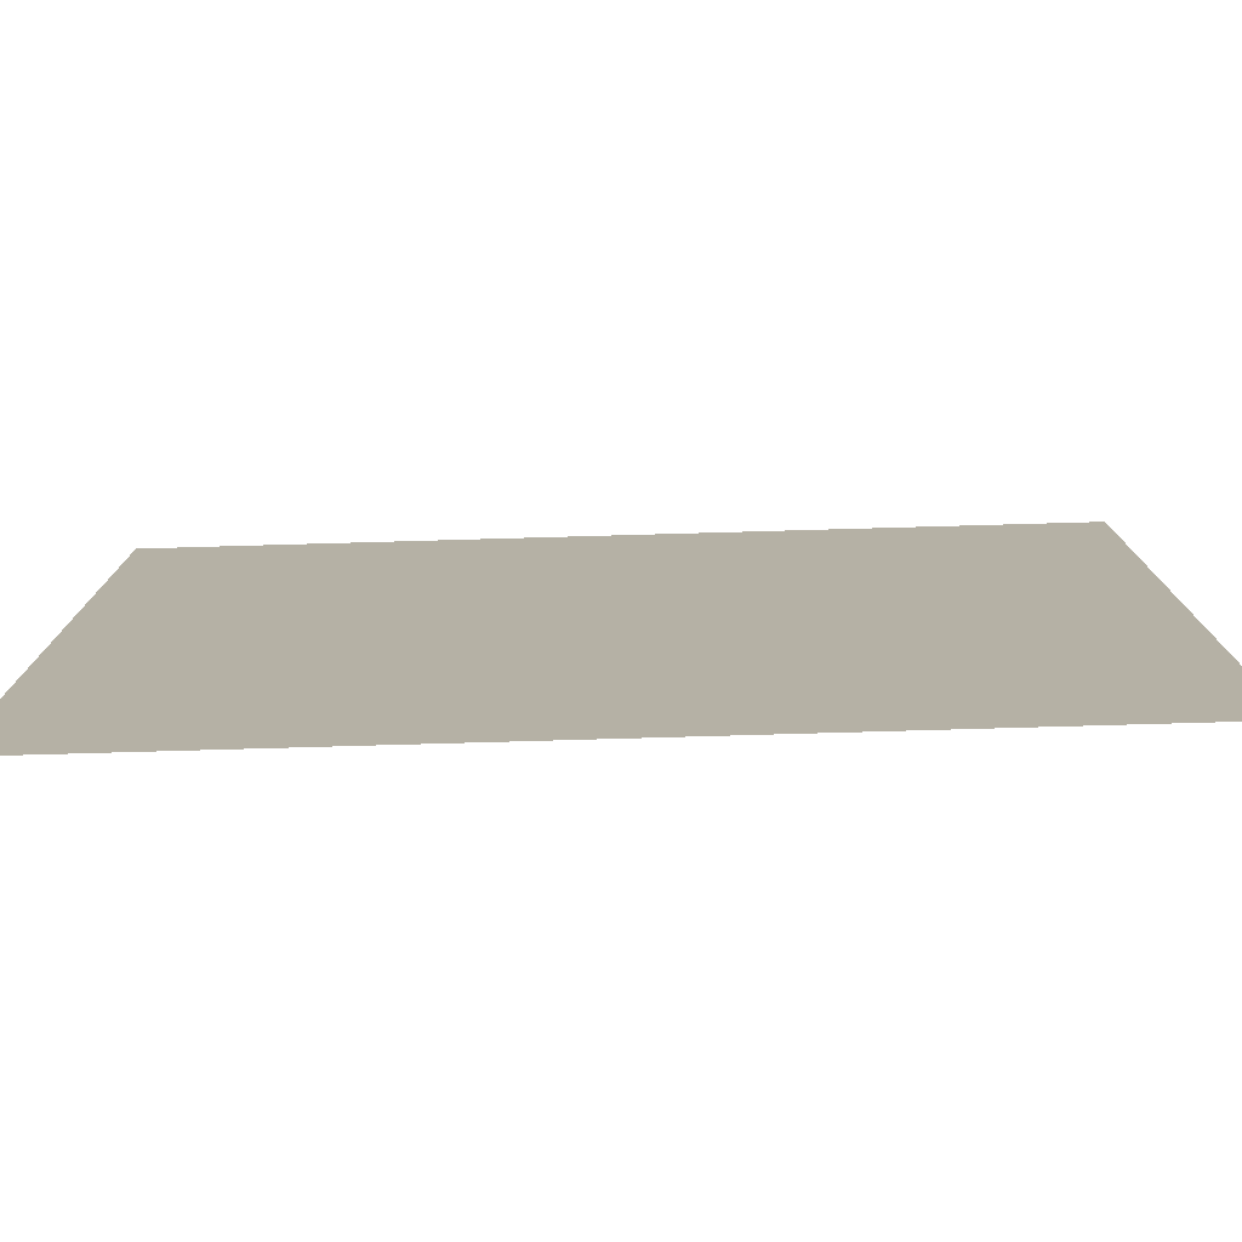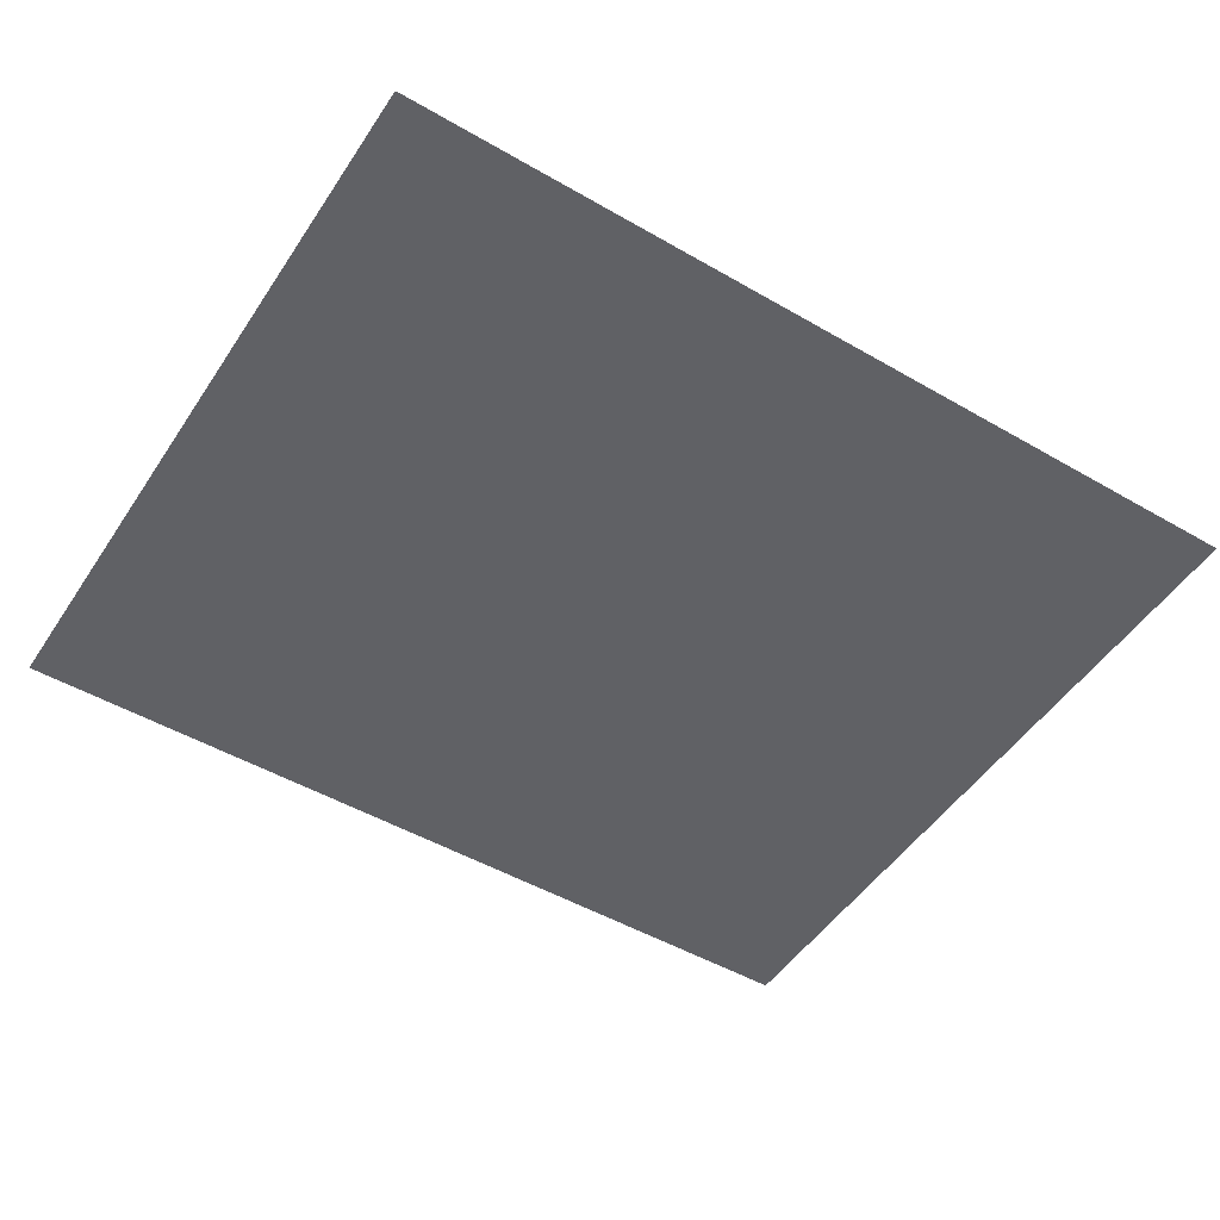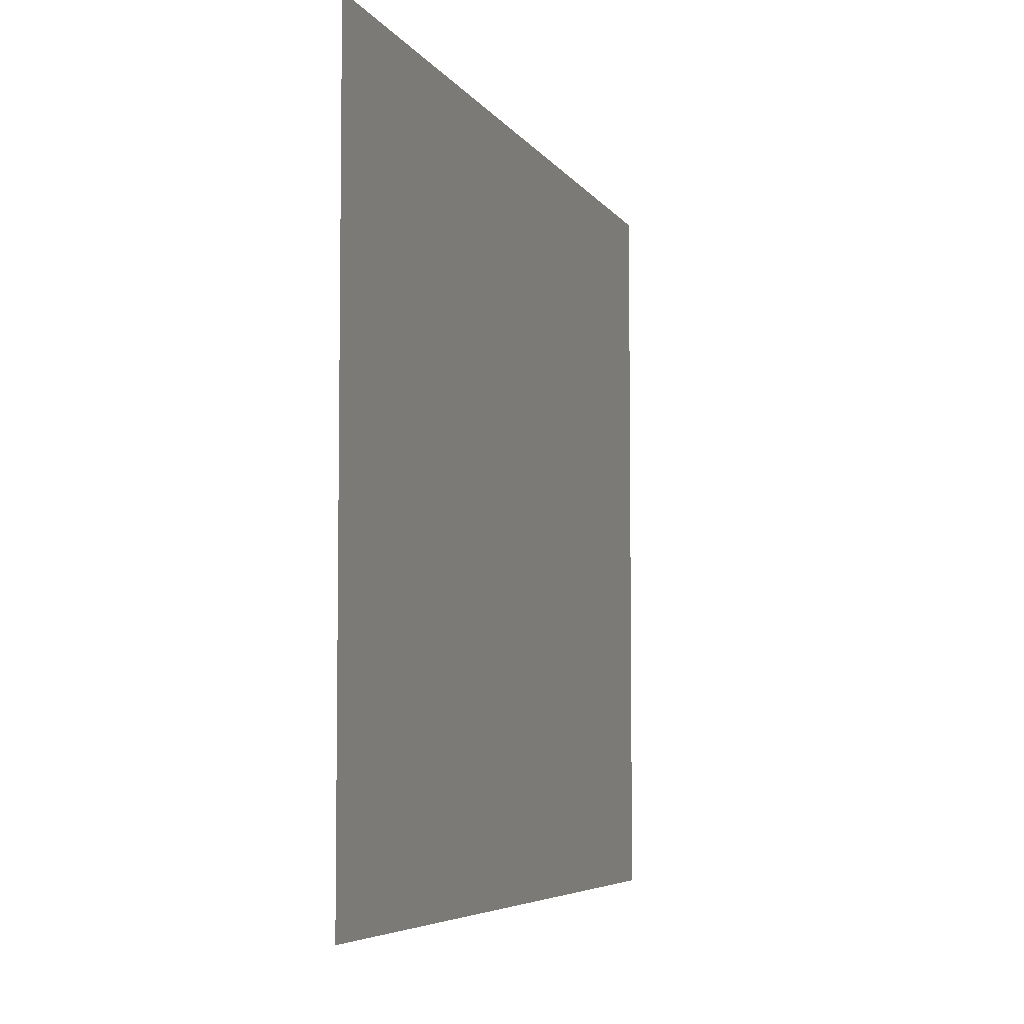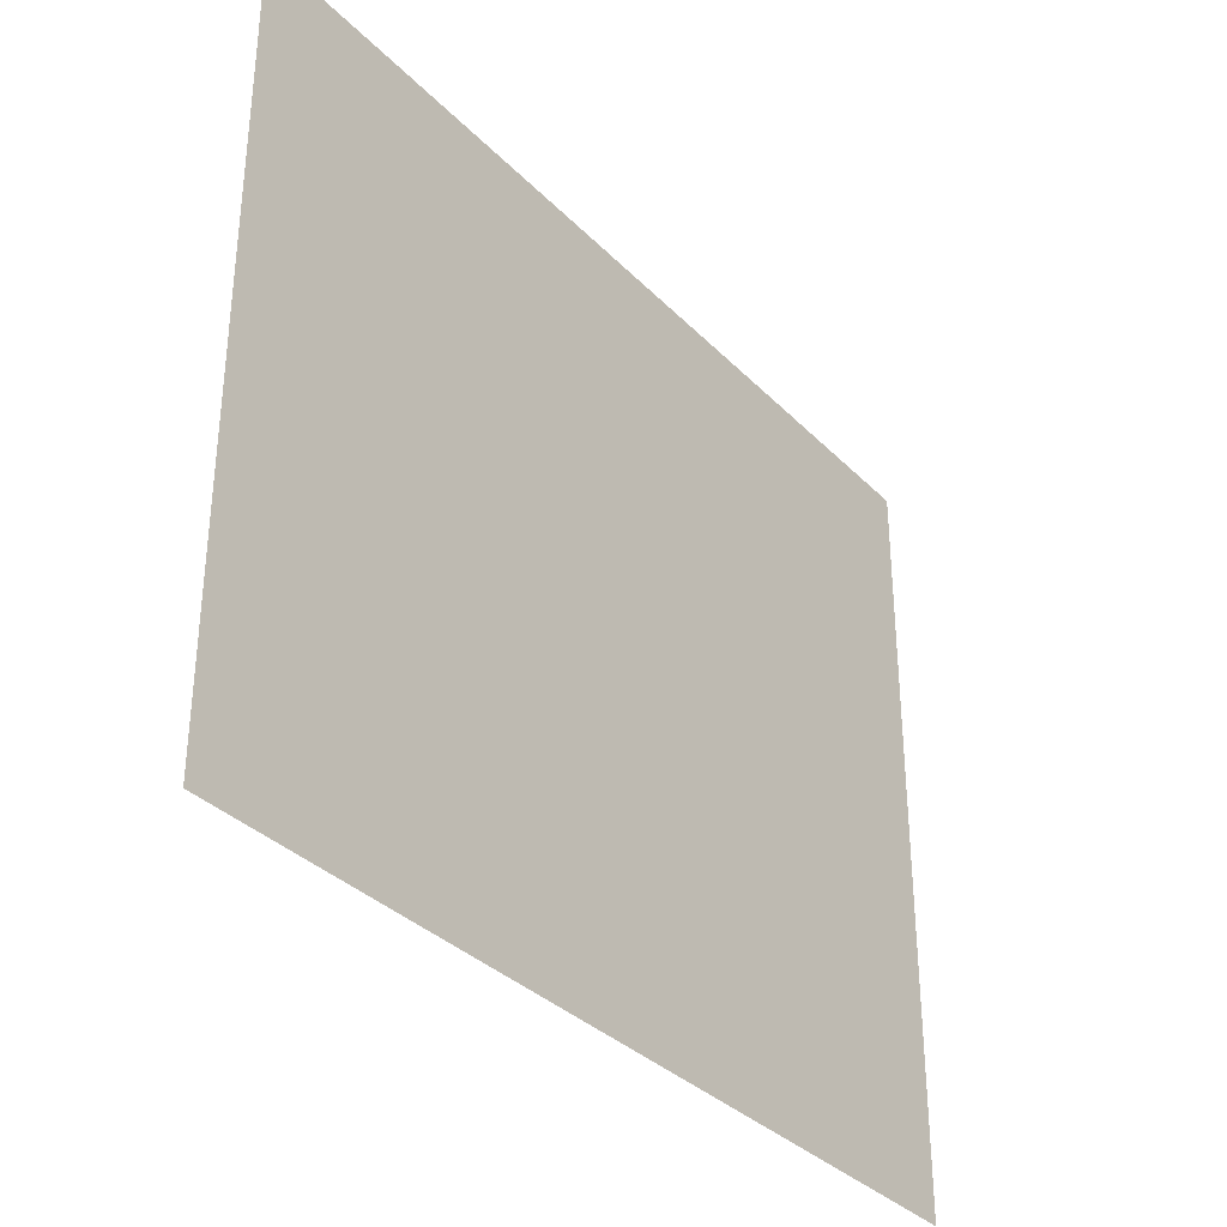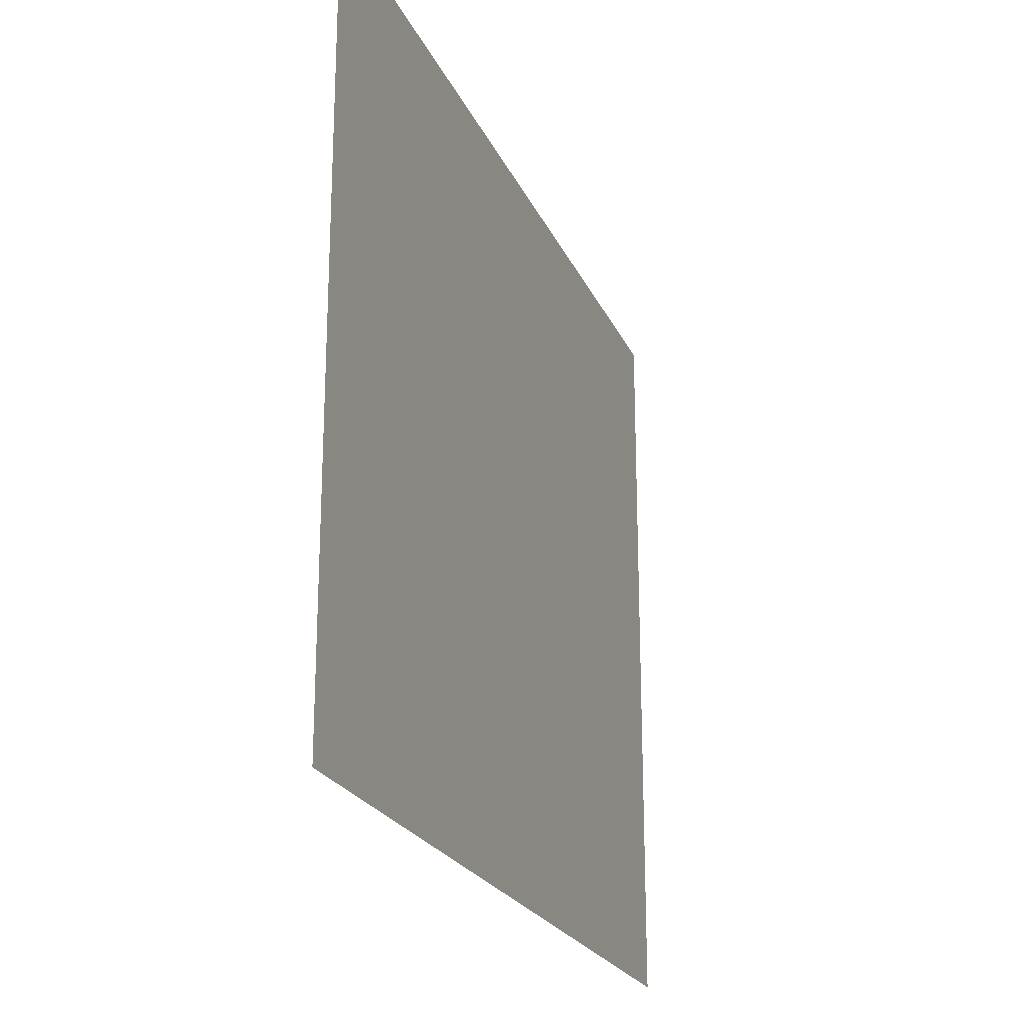
<metadata>
{"format":"obj","ext":"obj","renderer":"f3d","projection":"perspective","resolution":1024,"background":"white","views":[{"elev":-77.9,"azim":1.6,"up":"+Z"},{"elev":-49.8,"azim":147.5,"up":"+Y"},{"elev":-5.6,"azim":-72.4,"up":"+Z"},{"elev":-34.1,"azim":-53.2,"up":"+Z"},{"elev":-22.3,"azim":109.1,"up":"+Z"}]}
</metadata>
<code>
o 13621
v 2231 1867 7.808
v 2231 1867 7.892
v 2231 1867 7.892
v 2231 1867 7.892
v 2231 1867 7.892
v 2231 1867 7.892
v 2231 1867 7.808
v 2231 1867 7.808
v 2231 1867 7.808
v 2231 1867 7.808
f 1 2 3
f 1 4 5
f 6 7 8
f 6 9 10

</code>
